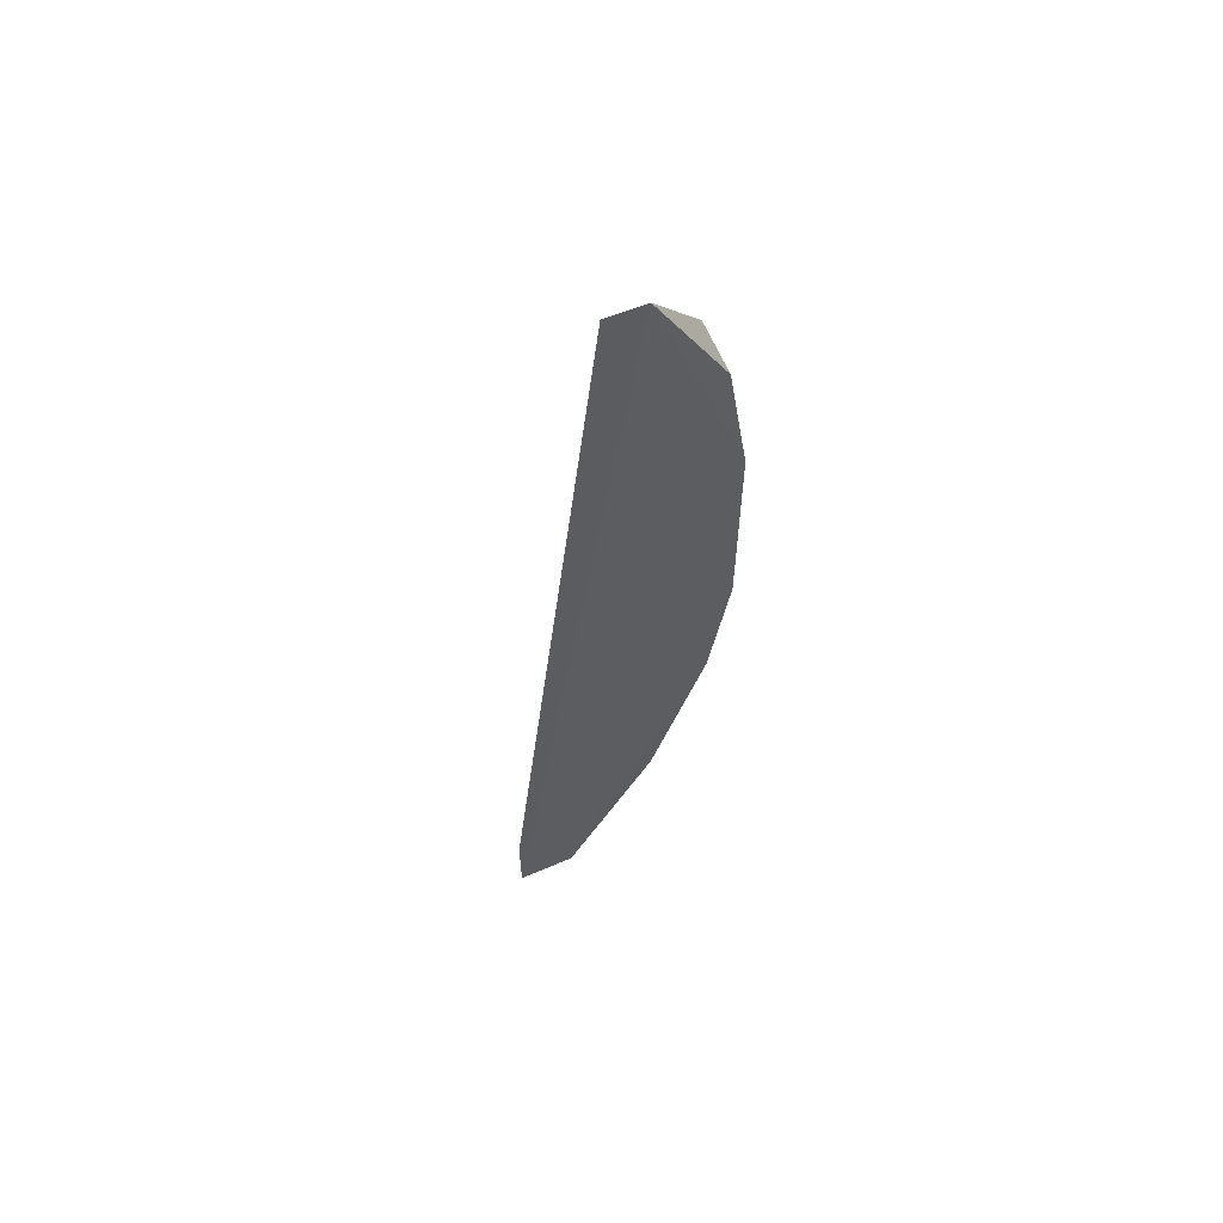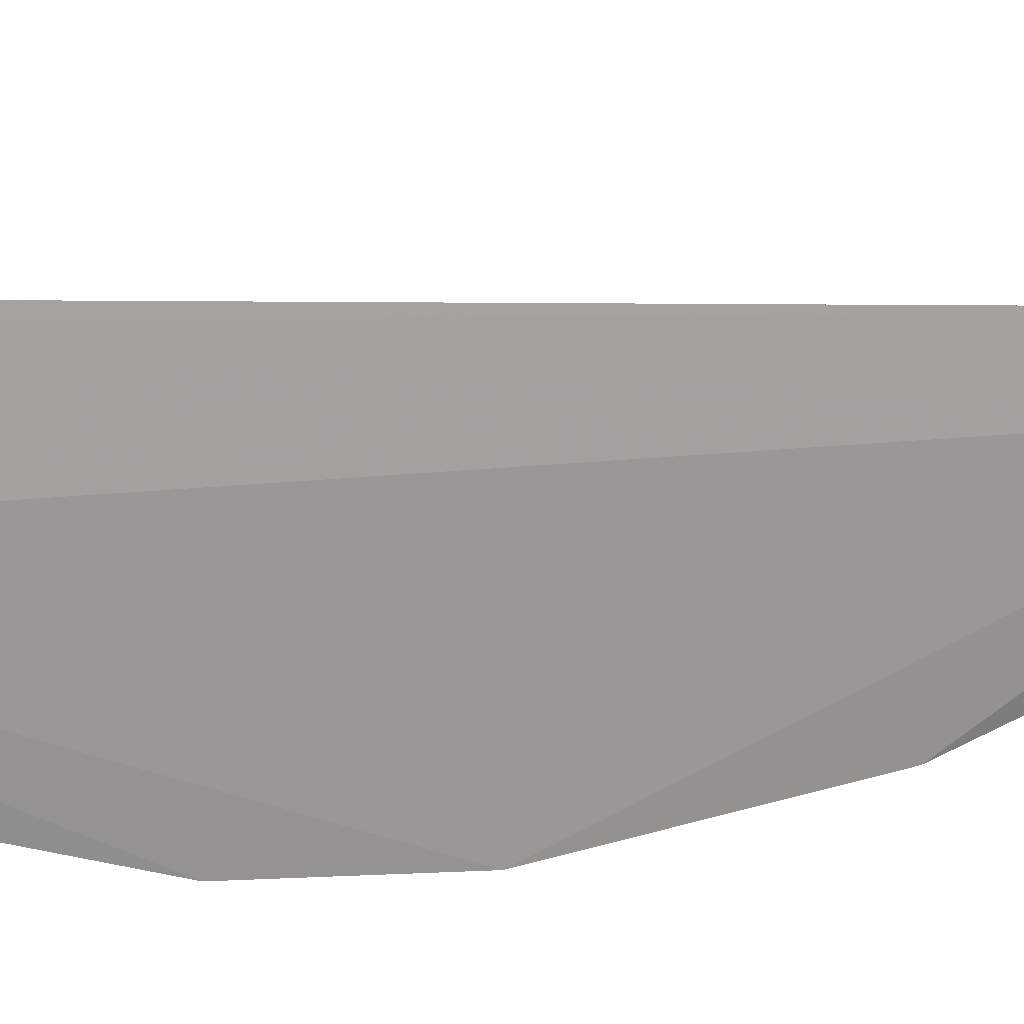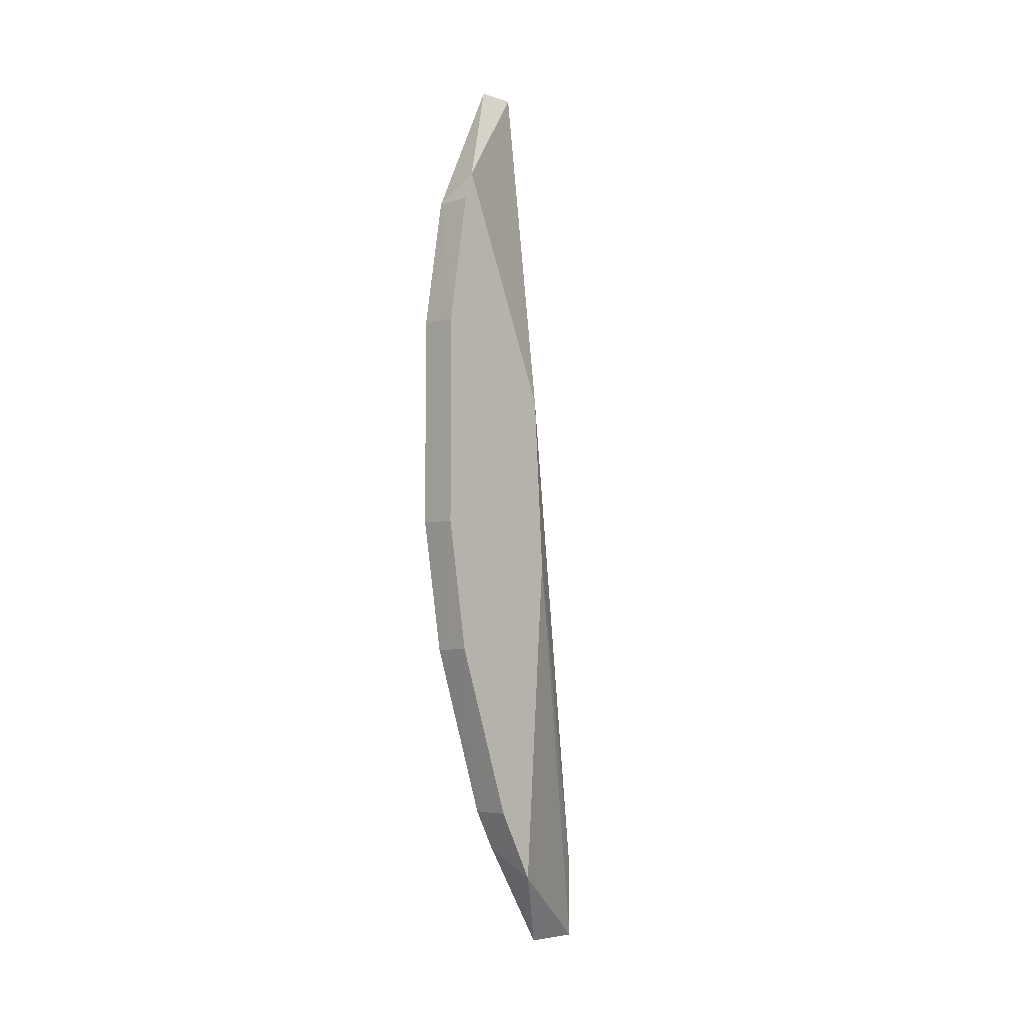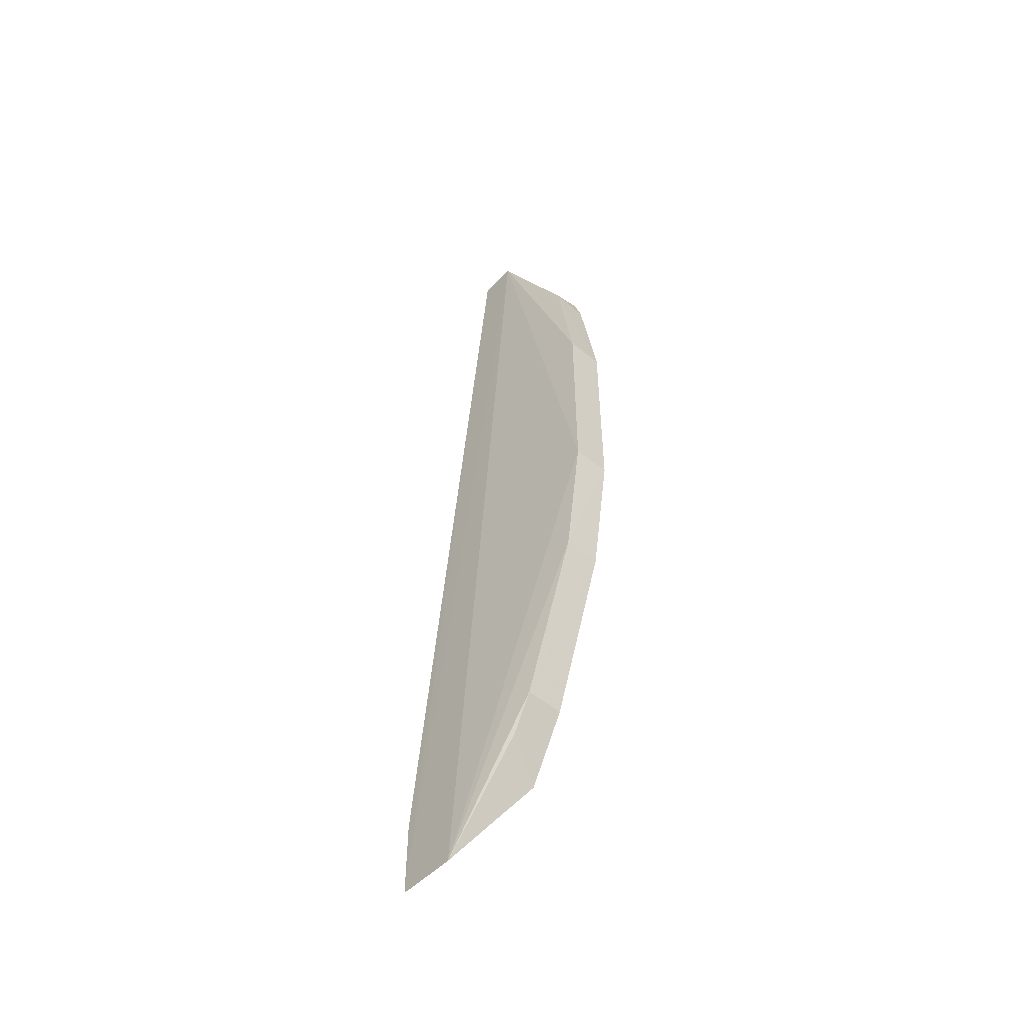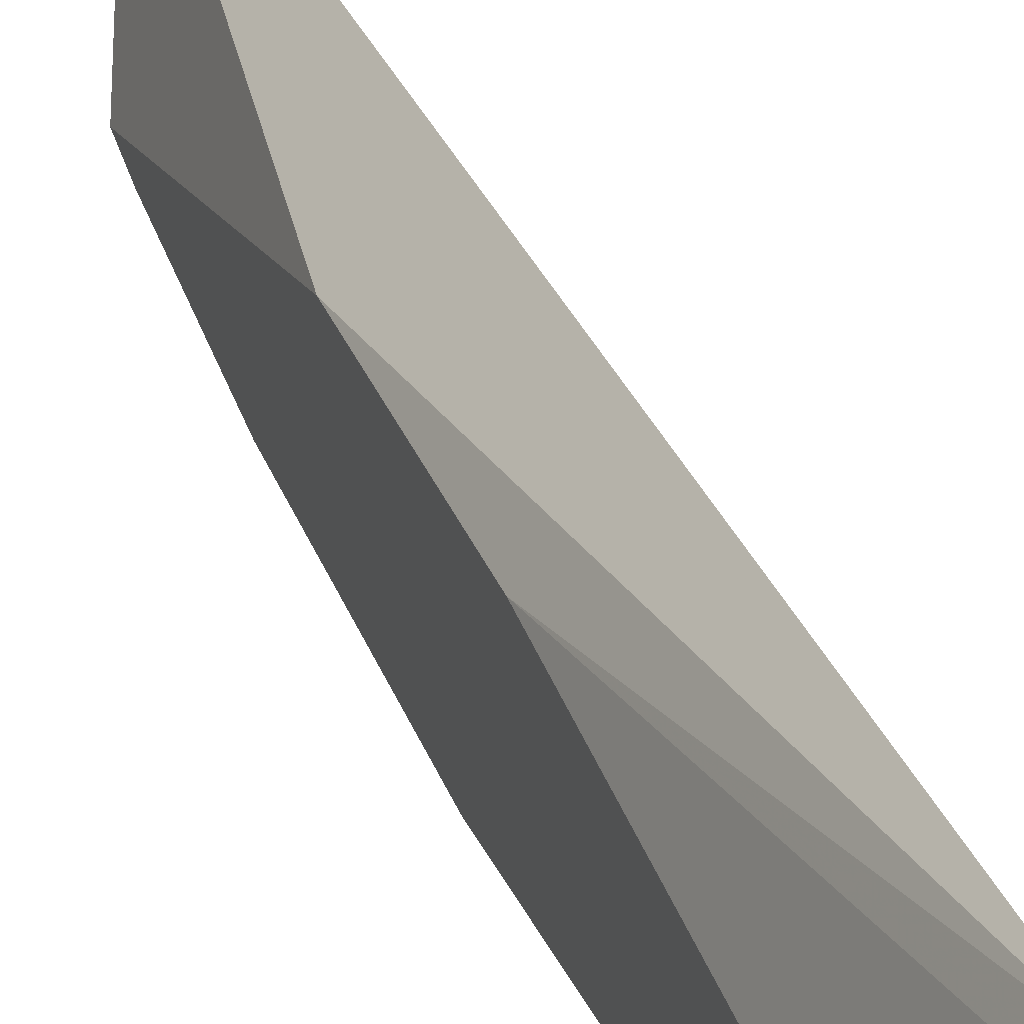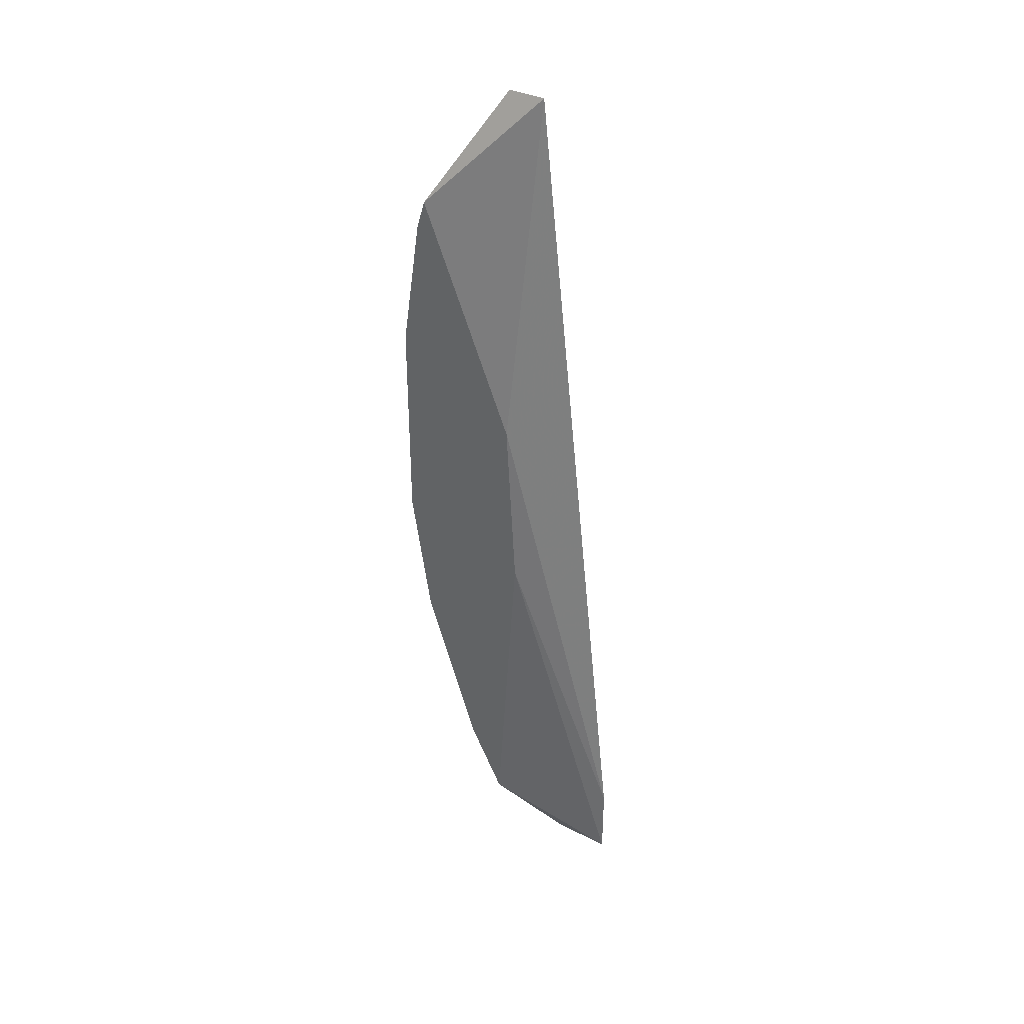
<metadata>
{"format":"obj","ext":"obj","renderer":"f3d","projection":"perspective","resolution":1024,"background":"white","views":[{"elev":60.2,"azim":-113.4,"up":"+Z"},{"elev":11.0,"azim":-134.8,"up":"+Y"},{"elev":-4.9,"azim":44.1,"up":"+Z"},{"elev":-52.2,"azim":-42.6,"up":"+Z"},{"elev":41.8,"azim":158.3,"up":"+Y"},{"elev":35.5,"azim":123.8,"up":"+Z"}]}
</metadata>
<code>
v -0.4221 1.679 0.8114
v -0.4202 1.675 0.8071
v -0.4202 1.679 0.7981
v -0.4221 1.683 0.7758
v -0.4217 1.674 0.7929
v -0.4221 1.683 0.7788
v -0.4216 1.675 0.806
v -0.422 1.681 0.7758
v -0.4202 1.677 0.7814
v -0.4202 1.679 0.7914
v -0.4202 1.674 0.801
v -0.4221 1.678 0.8114
v -0.4217 1.677 0.7814
v -0.4202 1.679 0.7787
v -0.4217 1.674 0.801
v -0.4202 1.675 0.806
v -0.4202 1.674 0.7929
v -0.4216 1.675 0.7879
v -0.4217 1.678 0.7799
v -0.4202 1.675 0.7879
f 1 2 3
f 6 1 3
f 6 4 1
f 10 6 3
f 10 4 6
f 10 3 2
f 12 7 2
f 12 2 1
f 12 8 5
f 12 1 4
f 12 4 8
f 14 8 4
f 14 10 9
f 14 4 10
f 15 11 7
f 15 5 11
f 15 12 5
f 15 7 12
f 16 2 7
f 16 7 11
f 16 10 2
f 17 11 5
f 17 16 11
f 17 9 10
f 17 10 16
f 18 5 8
f 18 8 13
f 18 17 5
f 19 13 8
f 19 8 14
f 19 14 9
f 19 9 13
f 20 9 17
f 20 17 18
f 20 18 13
f 20 13 9

</code>
